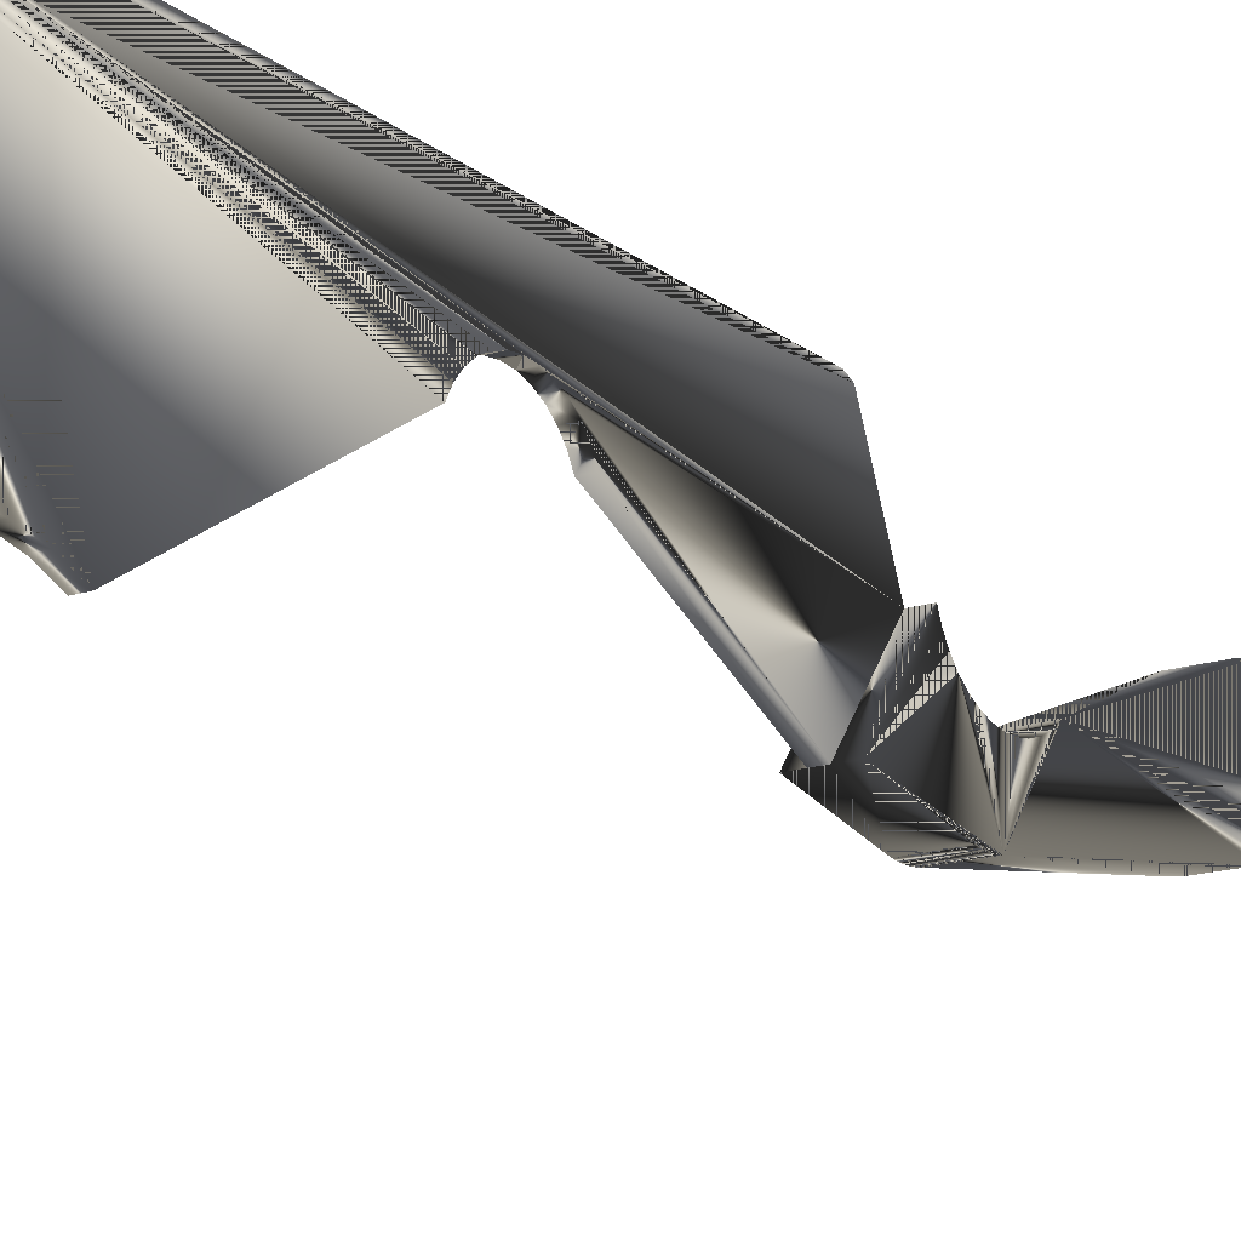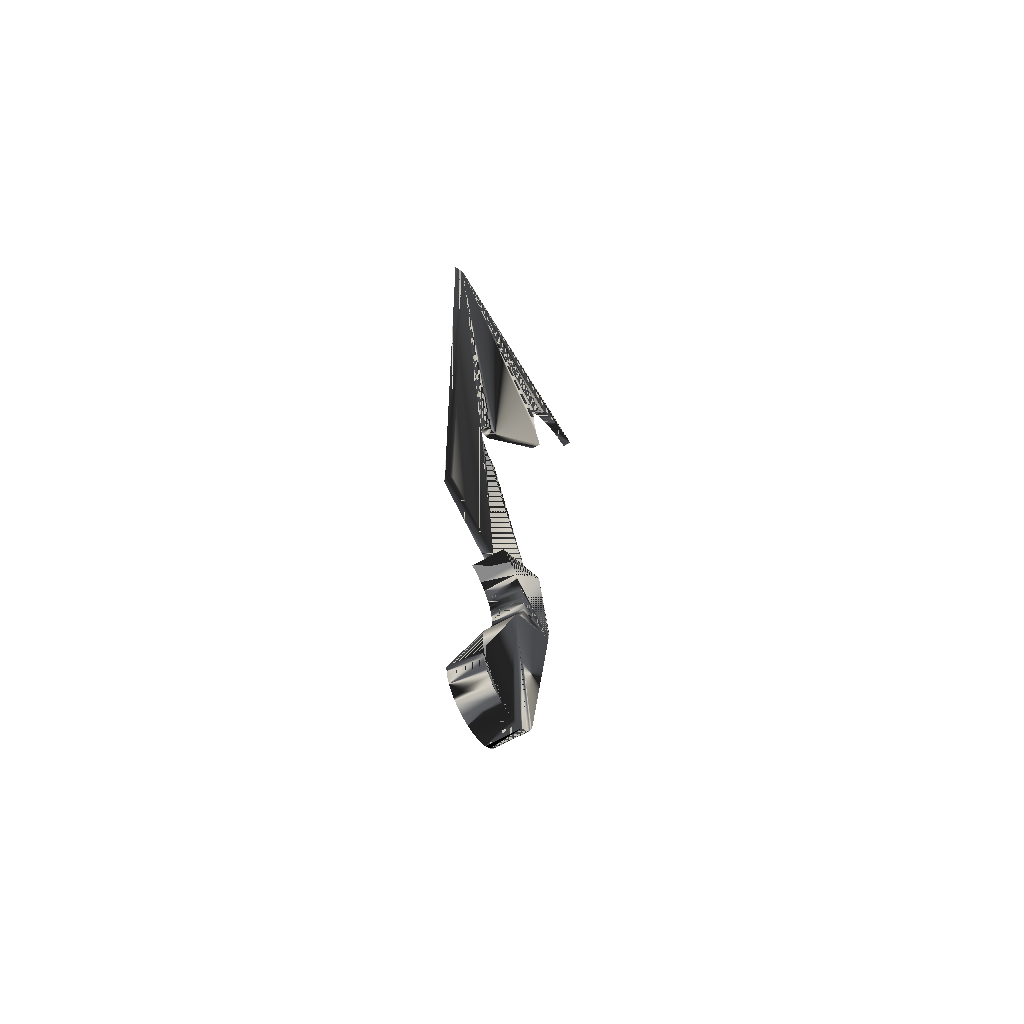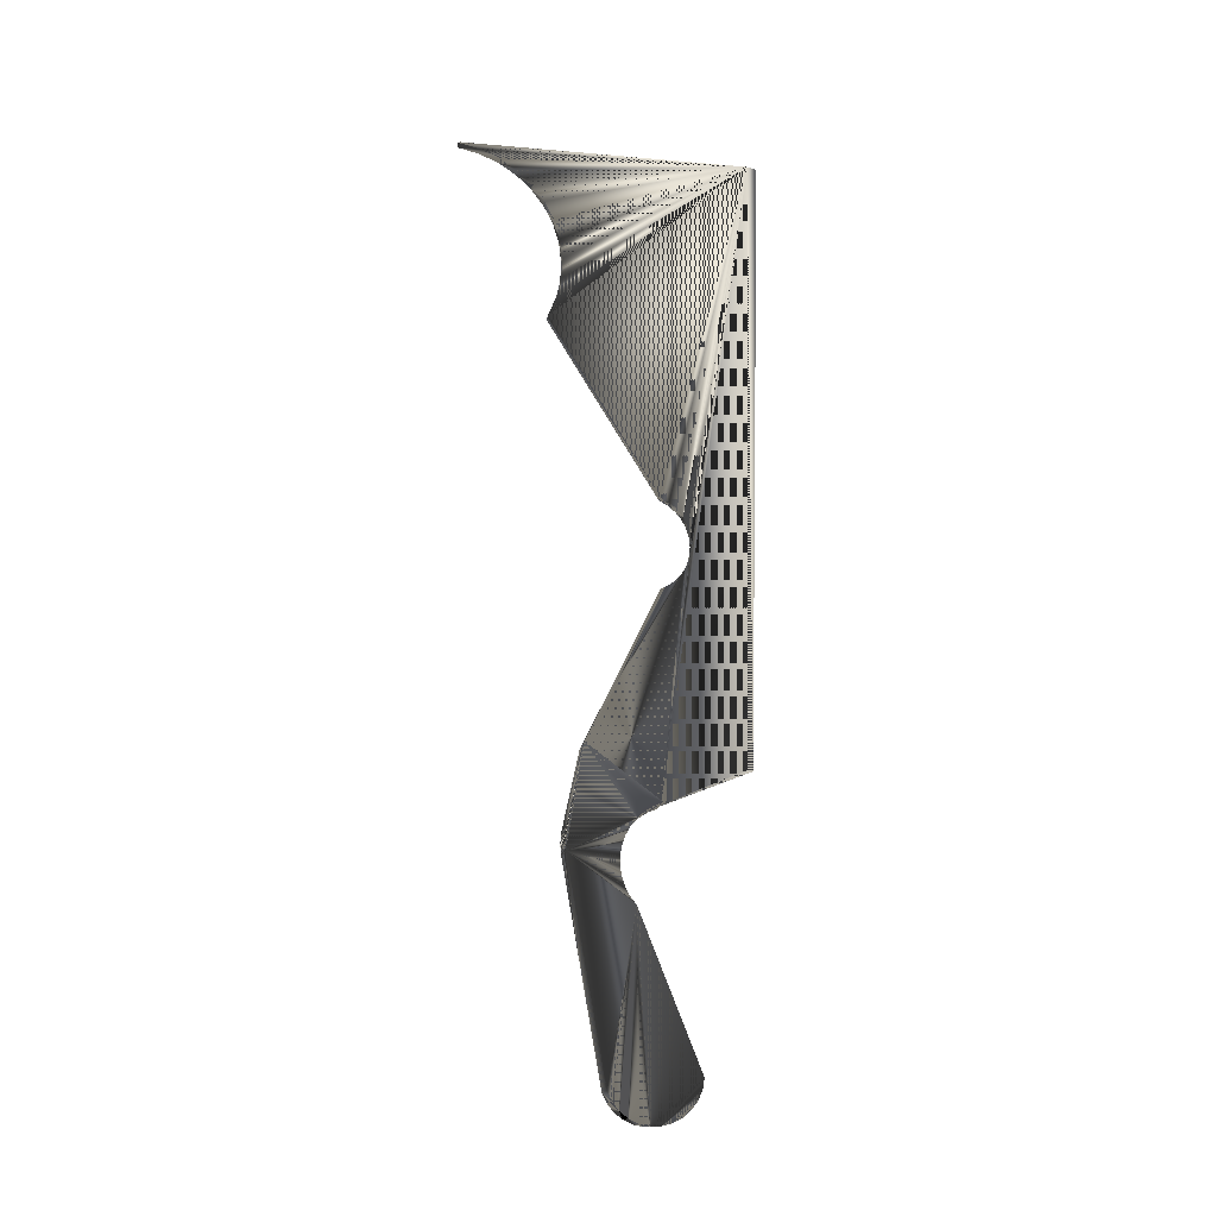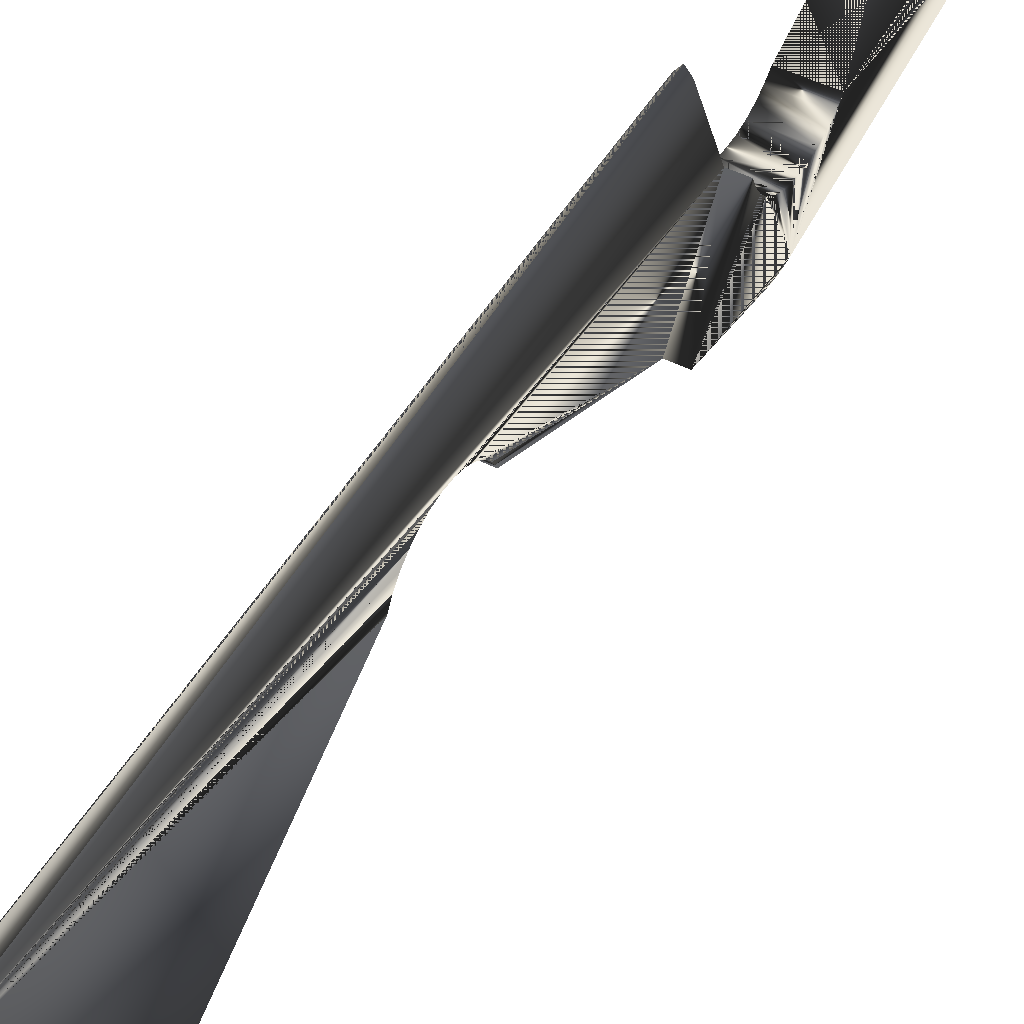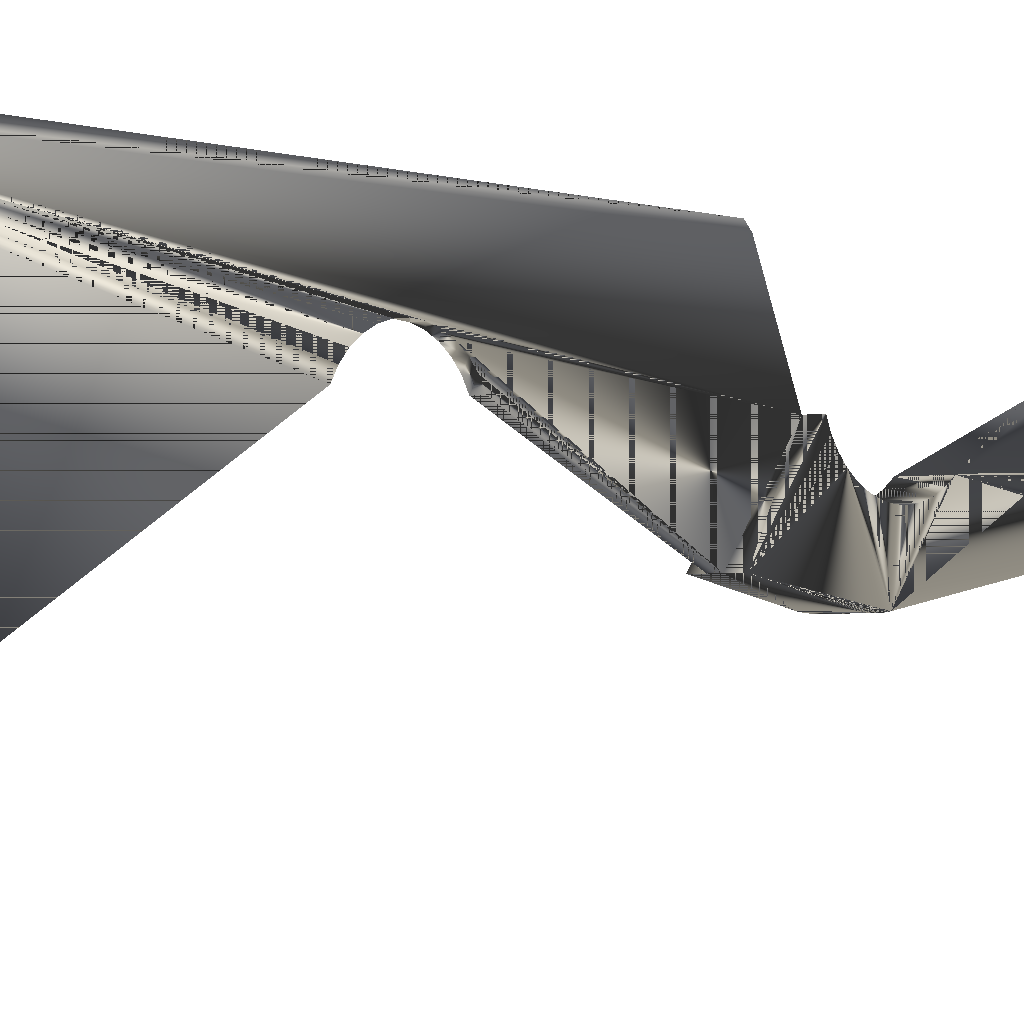
<metadata>
{"format":"obj","ext":"obj","renderer":"f3d","projection":"perspective","resolution":1024,"background":"white","views":[{"elev":-16.0,"azim":34.3,"up":"+Y"},{"elev":-63.5,"azim":-149.8,"up":"+Z"},{"elev":-15.3,"azim":82.3,"up":"+Z"},{"elev":48.6,"azim":29.0,"up":"+Y"},{"elev":-1.7,"azim":44.0,"up":"+Y"}]}
</metadata>
<code>
v -0.003996 0.01799 -0.09335
v 0.003997 0.00501 -0.06065
v 0.003997 0.01799 -0.09335
v -0.003996 0.00501 -0.06065
v 0.003997 0.007423 -0.1025
v -0.003996 0.01762 -0.09555
v -0.003996 0.007423 -0.1025
v 0.003997 0.003731 -0.059
v 0.003997 0.009645 -0.1024
v 0.003997 0.005252 -0.102
v 0.003997 0.01762 -0.09555
v -0.003996 0.009645 -0.1024
v -0.003996 0.005252 -0.102
v -0.003996 0.003731 -0.059
v 0.003996 -0.008914 -0.05036
v 0.003997 0.003245 -0.101
v -0.003996 0.01676 -0.09759
v -0.003996 0.0118 -0.1019
v -0.003996 0.003245 -0.101
v -0.003997 -0.008914 -0.05036
v 0.003997 0.002745 -0.05717
v 0.003997 -0.000802 -0.09589
v 0.003997 0.0118 -0.1019
v 0.003997 0.001509 -0.09965
v 0.003997 0.01676 -0.09759
v -0.003997 0.001509 -0.09965
v -0.003997 -0.000802 -0.09589
v -0.003996 0.002745 -0.05717
v 0.003997 0.000135 -0.0979
v 0.003997 0.00208 -0.05519
v -0.003996 0.01545 -0.09939
v -0.003996 0.01377 -0.1008
v 0.003997 0.01377 -0.1008
v -0.003997 0.000135 -0.0979
v -0.003997 0.00208 -0.05519
v 0.003997 0.001754 -0.05313
v 0.003997 0.01545 -0.09939
v 0.003996 -0.008983 -0.04994
v -0.003997 0.001754 -0.05313
v 0.003997 0.001776 -0.05104
v -0.003997 -0.008983 -0.04994
v 0.003996 -0.005344 -0.02857
v -0.003997 0.001776 -0.05104
v 0.003997 0.002145 -0.04899
v 0.003996 -0.00904 -0.04951
v -0.003997 -0.005344 -0.02857
v 0.003997 0.005189 -0.04359
v -0.003997 0.002145 -0.04899
v 0.003997 0.002852 -0.04703
v -0.003997 -0.00904 -0.04951
v -0.003996 0.005189 -0.04359
v 0.003997 0.006754 -0.04222
v 0.003997 0.003876 -0.04521
v 0.003996 -0.009084 -0.04909
v -0.003996 0.002852 -0.04703
v -0.003996 0.006754 -0.04222
v -0.003996 0.003876 -0.04521
v -0.003997 -0.009084 -0.04909
v 0.003997 0.008528 -0.04112
v 0.003996 -0.009116 -0.04866
v -0.003996 0.008528 -0.04112
v -0.003997 -0.009116 -0.04866
v 0.003997 0.01046 -0.04033
v 0.003996 -0.009134 -0.04823
v -0.003996 0.01046 -0.04033
v -0.003997 -0.009134 -0.04823
v 0.000871 0.01046 -0.04033
v 0.003996 -0.00914 -0.04781
v -0.001338 -0.005344 -0.02857
v -0.003997 -0.00914 -0.04781
v 0.00087 -0.005344 -0.02857
v 0.003996 -0.009141 -0.0478
v -0.001337 0.01046 -0.04033
v -0.003997 -0.009141 -0.0478
v -0.003997 -0.008914 -0.04524
v 0.003996 -0.009134 -0.04737
v -0.003997 -0.009134 -0.04737
v 0.003996 -0.008914 -0.04524
v 0.003996 -0.009116 -0.04694
v -0.003997 -0.008983 -0.04566
v -0.003997 -0.009116 -0.04694
v 0.003996 -0.008983 -0.04566
v 0.003996 -0.009084 -0.04652
v -0.003997 -0.00904 -0.04609
v -0.003997 -0.009084 -0.04652
v 0.003996 -0.00904 -0.04609
v 0.000871 0.01542 0.008217
v -0.001337 0.01542 0.008217
v 0.000871 0.01066 0.004271
v 0.000871 0.02801 -0.03292
v 0.000871 0.01641 0.01006
v 0.000871 0.0141 0.006599
v -0.001337 0.01641 0.01006
v -0.001337 0.0141 0.006599
v -0.001337 0.01066 0.004271
v 0.000871 0.01249 0.005267
v 0.000871 0.03048 0.1009
v -0.000233 0.02948 -0.03292
v 0.000871 0.01702 0.01206
v -0.001337 0.01702 0.01206
v -0.001337 0.01249 0.005267
v -0.001337 0.02791 -0.03292
v -0.001337 0.03051 0.1009
v 0.000871 0.01723 0.01413
v -0.000233 0.03272 0.1009
v -0.001337 0.01723 0.01413
v 0.000871 0.01704 0.01622
v 0.00087 -0.03236 0.1025
v -0.001337 0.01704 0.01622
v 0.000871 0.01645 0.01822
v -0.001338 -0.03236 0.1025
v 0.00087 -0.02791 0.101
v -0.001337 0.01645 0.01822
v 0.000871 0.01549 0.02007
v -0.001338 -0.02791 0.101
v 0.00087 -0.03272 0.1023
v 0.00087 -0.02373 0.09915
v 0.00087 -0.03236 0.1022
v -0.001337 0.01549 0.02007
v 0.000871 0.01418 0.0217
v -0.001338 -0.02373 0.09915
v -0.001338 -0.03236 0.1022
v -0.001338 -0.03272 0.1023
v 0.00087 -0.01993 0.09657
v -0.001337 0.01418 0.0217
v 0.000871 0.01259 0.02305
v -0.001338 -0.01993 0.09657
v 0.00087 -0.01663 0.09339
v -0.001337 0.01259 0.02305
v 0.000871 0.01076 0.02407
v -0.001338 -0.01663 0.09339
v 0.00087 -0.01392 0.08968
v -0.001337 0.01076 0.02407
v 0.00087 -0.01308 0.06332
v -0.001338 -0.01392 0.08968
v 0.00087 -0.01188 0.08557
v -0.001338 -0.01308 0.06332
v 0.00087 -0.01131 0.06755
v -0.001338 -0.01188 0.08557
v 0.00087 -0.01057 0.08117
v -0.001338 -0.01131 0.06755
v 0.00087 -0.01028 0.07203
v -0.001338 -0.01057 0.08117
v 0.00087 -0.01003 0.07661
v -0.001338 -0.01028 0.07203
v -0.001338 -0.01003 0.07661
f 1 2 3
f 2 1 4
f 5 3 2
f 3 6 1
f 1 7 4
f 4 8 2
f 9 3 5
f 5 2 10
f 6 3 11
f 6 12 1
f 1 12 7
f 4 7 13
f 8 4 14
f 15 2 8
f 9 11 3
f 7 9 5
f 10 2 16
f 10 7 5
f 11 17 6
f 6 18 12
f 9 7 12
f 7 10 13
f 4 13 19
f 4 20 14
f 14 21 8
f 22 2 15
f 15 8 21
f 23 11 9
f 16 2 24
f 16 13 10
f 17 11 25
f 17 18 6
f 23 12 18
f 12 23 9
f 13 16 19
f 4 19 26
f 4 27 20
f 14 20 28
f 21 14 28
f 29 2 22
f 15 27 22
f 15 21 30
f 23 25 11
f 24 2 29
f 24 19 16
f 25 31 17
f 17 32 18
f 18 33 23
f 19 24 26
f 4 26 34
f 4 34 27
f 27 15 20
f 28 20 35
f 28 30 21
f 27 29 22
f 15 30 36
f 33 25 23
f 34 24 29
f 31 25 37
f 32 17 31
f 33 18 32
f 24 34 26
f 29 27 34
f 38 20 15
f 35 20 39
f 30 28 35
f 35 36 30
f 15 36 40
f 25 33 37
f 37 32 31
f 32 37 33
f 20 38 41
f 15 42 38
f 39 20 43
f 36 35 39
f 39 40 36
f 15 40 44
f 41 38 45
f 46 20 41
f 47 42 15
f 38 42 45
f 43 20 48
f 40 39 43
f 40 48 44
f 15 44 49
f 50 41 45
f 46 51 20
f 46 41 50
f 52 42 47
f 15 53 47
f 45 42 54
f 48 20 55
f 48 40 43
f 48 49 44
f 15 49 53
f 50 45 54
f 46 56 51
f 57 20 51
f 46 50 58
f 59 42 52
f 51 52 47
f 53 51 47
f 54 42 60
f 55 20 57
f 49 48 55
f 55 53 49
f 58 50 54
f 46 61 56
f 52 51 56
f 51 53 57
f 46 58 62
f 42 59 63
f 56 59 52
f 60 42 64
f 58 54 60
f 53 55 57
f 61 46 65
f 59 56 61
f 62 58 60
f 46 62 66
f 61 63 59
f 67 42 63
f 64 42 68
f 62 60 64
f 69 65 46
f 63 61 65
f 66 62 64
f 46 66 70
f 42 67 71
f 68 42 72
f 66 64 68
f 65 69 73
f 66 74 70
f 46 70 74
f 71 67 73
f 75 42 71
f 72 42 76
f 72 66 68
f 71 73 69
f 71 46 75
f 66 72 74
f 46 74 77
f 42 75 78
f 76 42 79
f 76 74 72
f 46 80 75
f 77 74 76
f 46 77 81
f 75 82 78
f 82 42 78
f 79 42 83
f 81 76 79
f 46 84 80
f 75 80 82
f 81 77 76
f 46 81 85
f 86 42 82
f 83 42 86
f 85 79 83
f 85 81 79
f 46 85 84
f 80 84 86
f 80 86 82
f 84 83 86
f 84 85 83
f 3 2 1
f 4 1 2
f 2 3 5
f 1 6 3
f 4 7 1
f 2 8 4
f 5 3 9
f 10 2 5
f 11 3 6
f 1 12 6
f 7 12 1
f 13 7 4
f 14 4 8
f 8 2 15
f 3 11 9
f 5 9 7
f 16 2 10
f 5 7 10
f 6 17 11
f 12 18 6
f 12 7 9
f 13 10 7
f 19 13 4
f 14 20 4
f 8 21 14
f 15 2 22
f 21 8 15
f 9 11 23
f 24 2 16
f 10 13 16
f 25 11 17
f 6 18 17
f 18 12 23
f 9 23 12
f 19 16 13
f 26 19 4
f 20 27 4
f 28 20 14
f 28 14 21
f 22 2 29
f 22 27 15
f 30 21 15
f 11 25 23
f 29 2 24
f 16 19 24
f 17 31 25
f 18 32 17
f 23 33 18
f 26 24 19
f 34 26 4
f 27 34 4
f 20 15 27
f 35 20 28
f 21 30 28
f 22 29 27
f 36 30 15
f 23 25 33
f 29 24 34
f 37 25 31
f 31 17 32
f 32 18 33
f 26 34 24
f 34 27 29
f 15 20 38
f 39 20 35
f 35 28 30
f 30 36 35
f 40 36 15
f 37 33 25
f 31 32 37
f 33 37 32
f 41 38 20
f 38 42 15
f 43 20 39
f 39 35 36
f 36 40 39
f 44 40 15
f 45 38 41
f 41 20 46
f 15 42 47
f 45 42 38
f 48 20 43
f 43 39 40
f 44 48 40
f 49 44 15
f 45 41 50
f 20 51 46
f 50 41 46
f 47 42 52
f 47 53 15
f 54 42 45
f 55 20 48
f 43 40 48
f 44 49 48
f 53 49 15
f 54 45 50
f 51 56 46
f 51 20 57
f 58 50 46
f 52 42 59
f 47 52 51
f 47 51 53
f 60 42 54
f 57 20 55
f 55 48 49
f 49 53 55
f 54 50 58
f 56 61 46
f 56 51 52
f 57 53 51
f 62 58 46
f 63 59 42
f 52 59 56
f 64 42 60
f 60 54 58
f 57 55 53
f 65 46 61
f 61 56 59
f 60 58 62
f 66 62 46
f 59 63 61
f 63 42 67
f 68 42 64
f 64 60 62
f 46 65 69
f 65 61 63
f 64 62 66
f 70 66 46
f 71 67 42
f 72 42 68
f 68 64 66
f 73 69 65
f 70 74 66
f 74 70 46
f 73 67 71
f 71 87 67
f 71 42 75
f 76 42 72
f 68 66 72
f 69 73 71
f 69 73 88
f 75 46 71
f 71 69 89
f 74 72 66
f 77 74 46
f 73 67 90
f 87 91 67
f 92 87 71
f 78 75 42
f 79 42 76
f 72 74 76
f 88 73 93
f 94 69 88
f 75 80 46
f 95 89 69
f 89 96 71
f 76 74 77
f 81 77 46
f 90 67 97
f 73 90 98
f 91 99 67
f 87 88 91
f 87 92 88
f 92 71 96
f 78 82 75
f 78 42 82
f 83 42 79
f 79 76 81
f 93 73 100
f 93 91 88
f 94 101 69
f 94 88 92
f 80 84 46
f 82 80 75
f 89 95 96
f 95 69 101
f 76 77 81
f 85 81 46
f 99 97 67
f 98 90 97
f 102 73 98
f 91 93 99
f 96 101 92
f 82 42 86
f 86 42 83
f 83 79 85
f 79 81 85
f 100 73 103
f 100 99 93
f 94 92 101
f 84 85 46
f 86 84 80
f 82 86 80
f 101 96 95
f 104 97 99
f 105 98 97
f 102 103 73
f 102 98 103
f 86 83 84
f 83 85 84
f 106 100 103
f 99 100 104
f 107 97 104
f 98 105 103
f 97 108 105
f 106 104 100
f 109 106 103
f 110 97 107
f 107 104 109
f 103 105 111
f 105 108 111
f 108 97 112
f 106 109 104
f 113 109 103
f 114 97 110
f 110 107 113
f 109 113 107
f 111 115 103
f 108 111 116
f 112 97 117
f 118 108 112
f 119 113 103
f 120 97 114
f 114 110 119
f 113 119 110
f 115 121 103
f 122 115 111
f 123 116 111
f 116 108 118
f 117 97 124
f 112 117 115
f 118 112 122
f 125 119 103
f 126 97 120
f 114 119 120
f 121 127 103
f 121 115 117
f 122 112 115
f 123 122 111
f 116 123 118
f 124 97 128
f 117 124 121
f 122 118 123
f 125 120 119
f 129 125 103
f 130 97 126
f 120 125 126
f 127 131 103
f 121 124 127
f 128 97 132
f 124 128 127
f 129 126 125
f 133 129 103
f 134 97 130
f 126 129 130
f 131 135 103
f 127 128 131
f 132 97 136
f 128 132 131
f 133 130 129
f 137 133 103
f 138 97 134
f 134 130 137
f 135 139 103
f 131 132 135
f 136 97 140
f 132 136 135
f 133 137 130
f 141 137 103
f 142 97 138
f 138 134 141
f 134 137 141
f 139 143 103
f 139 135 136
f 140 97 144
f 136 140 139
f 145 141 103
f 144 97 142
f 142 138 145
f 138 141 145
f 143 146 103
f 140 143 139
f 140 144 143
f 146 145 103
f 144 142 146
f 142 145 146
f 144 146 143
f 67 87 71
f 88 73 69
f 89 69 71
f 90 67 73
f 67 91 87
f 71 87 92
f 93 73 88
f 88 69 94
f 69 89 95
f 71 96 89
f 97 67 90
f 98 90 73
f 67 99 91
f 91 88 87
f 88 92 87
f 96 71 92
f 100 73 93
f 88 91 93
f 69 101 94
f 92 88 94
f 96 95 89
f 101 69 95
f 67 97 99
f 97 90 98
f 98 73 102
f 99 93 91
f 92 101 96
f 103 73 100
f 93 99 100
f 101 92 94
f 95 96 101
f 99 97 104
f 97 98 105
f 73 103 102
f 103 98 102
f 103 100 106
f 104 100 99
f 104 97 107
f 103 105 98
f 105 108 97
f 100 104 106
f 103 106 109
f 107 97 110
f 109 104 107
f 111 105 103
f 111 108 105
f 112 97 108
f 104 109 106
f 103 109 113
f 110 97 114
f 113 107 110
f 107 113 109
f 103 115 111
f 116 111 108
f 117 97 112
f 112 108 118
f 103 113 119
f 114 97 120
f 119 110 114
f 110 119 113
f 103 121 115
f 111 115 122
f 111 116 123
f 118 108 116
f 124 97 117
f 115 117 112
f 122 112 118
f 103 119 125
f 120 97 126
f 120 119 114
f 103 127 121
f 117 115 121
f 115 112 122
f 111 122 123
f 118 123 116
f 128 97 124
f 121 124 117
f 123 118 122
f 119 120 125
f 103 125 129
f 126 97 130
f 126 125 120
f 103 131 127
f 127 124 121
f 132 97 128
f 127 128 124
f 125 126 129
f 103 129 133
f 130 97 134
f 130 129 126
f 103 135 131
f 131 128 127
f 136 97 132
f 131 132 128
f 129 130 133
f 103 133 137
f 134 97 138
f 137 130 134
f 103 139 135
f 135 132 131
f 140 97 136
f 135 136 132
f 130 137 133
f 103 137 141
f 138 97 142
f 141 134 138
f 141 137 134
f 103 143 139
f 136 135 139
f 144 97 140
f 139 140 136
f 103 141 145
f 142 97 144
f 145 138 142
f 145 141 138
f 103 146 143
f 139 143 140
f 143 144 140
f 103 145 146
f 146 142 144
f 146 145 142
f 143 146 144

</code>
